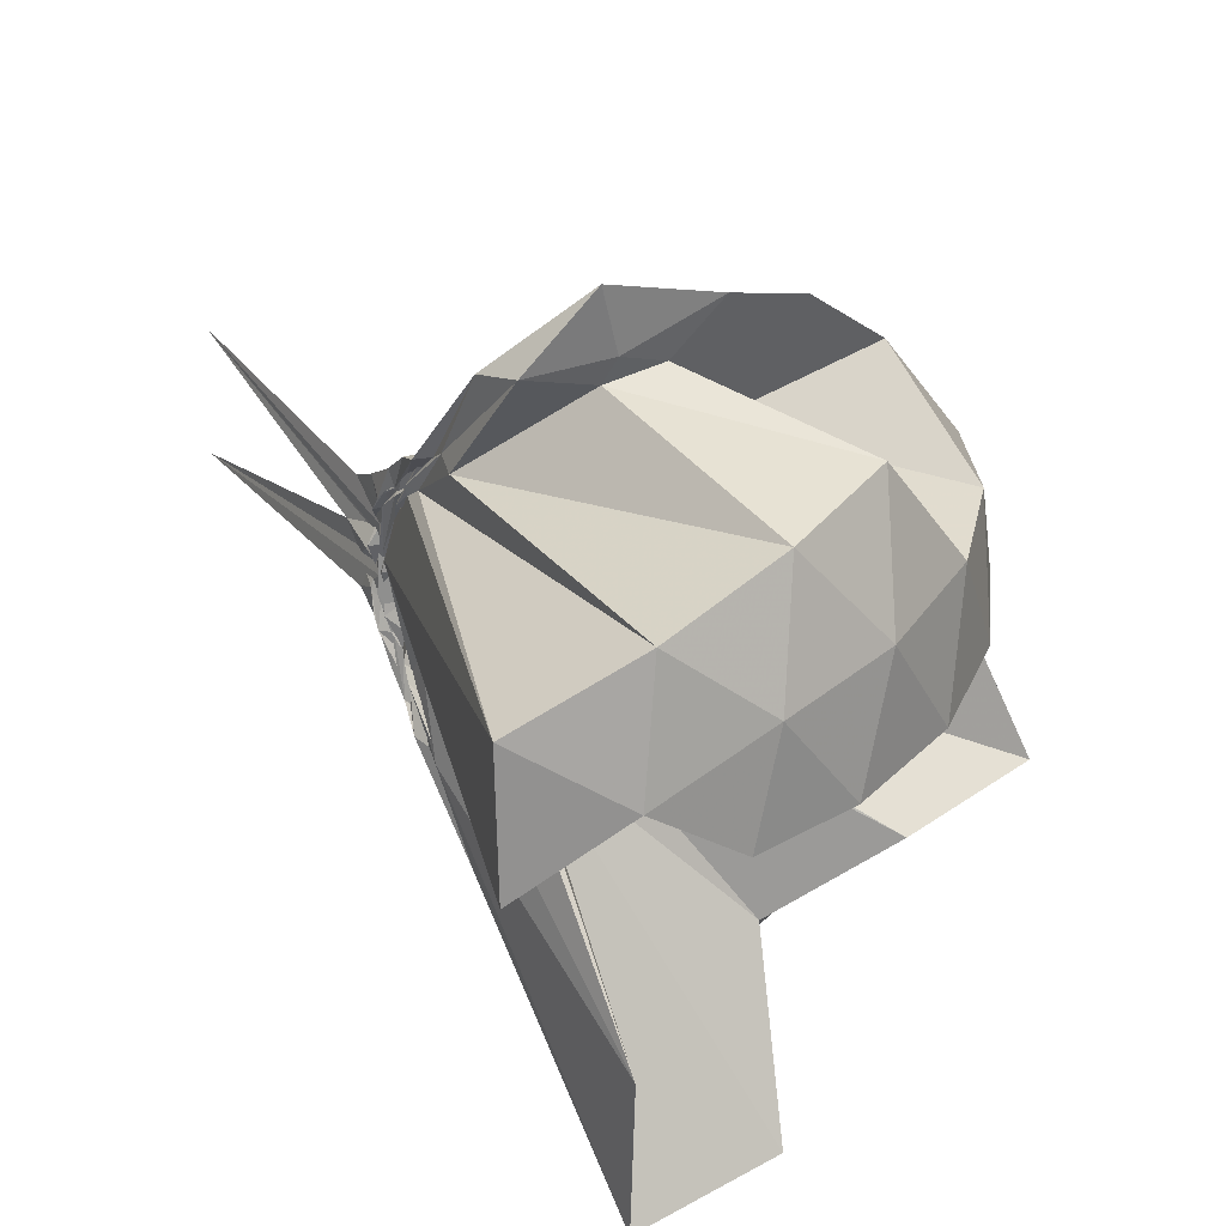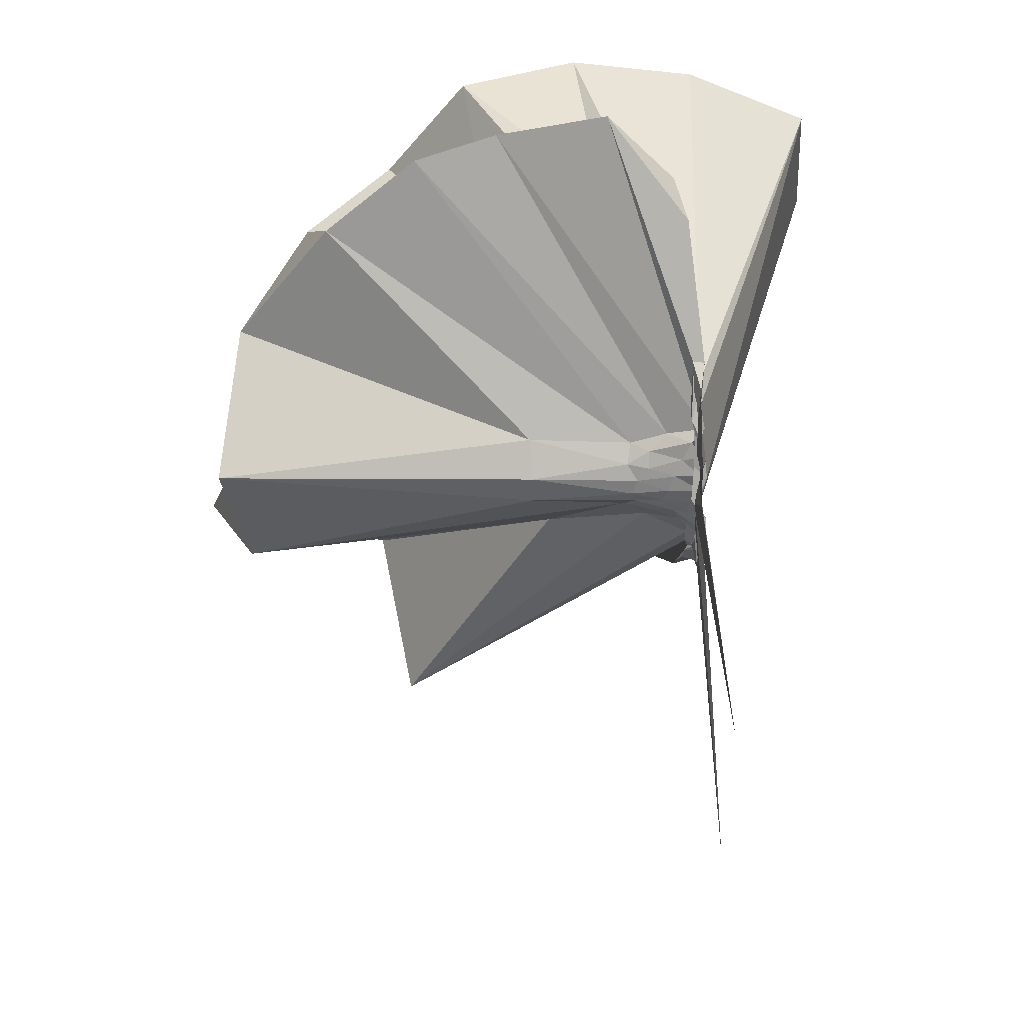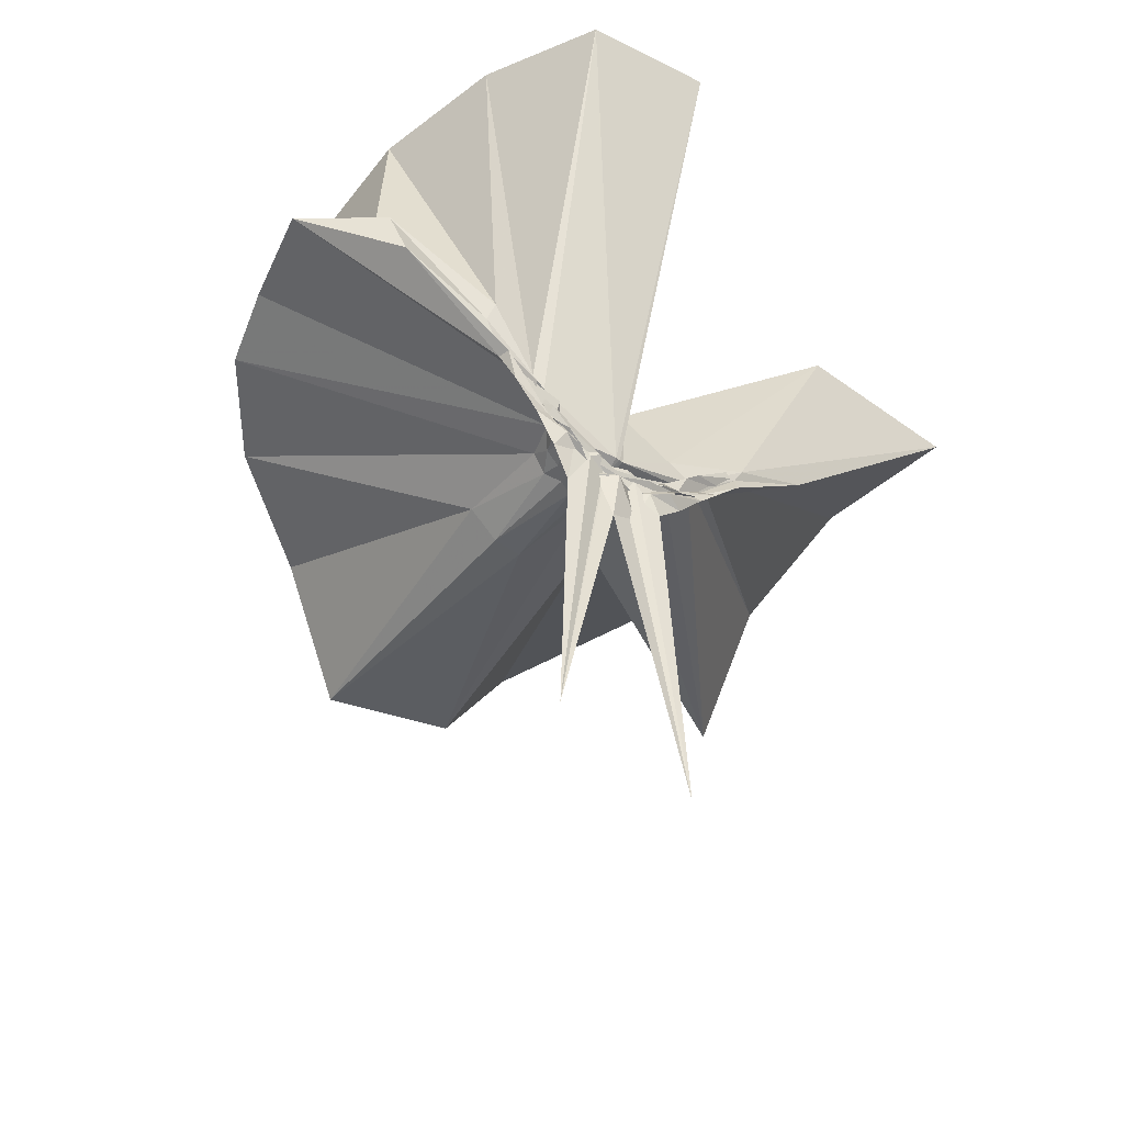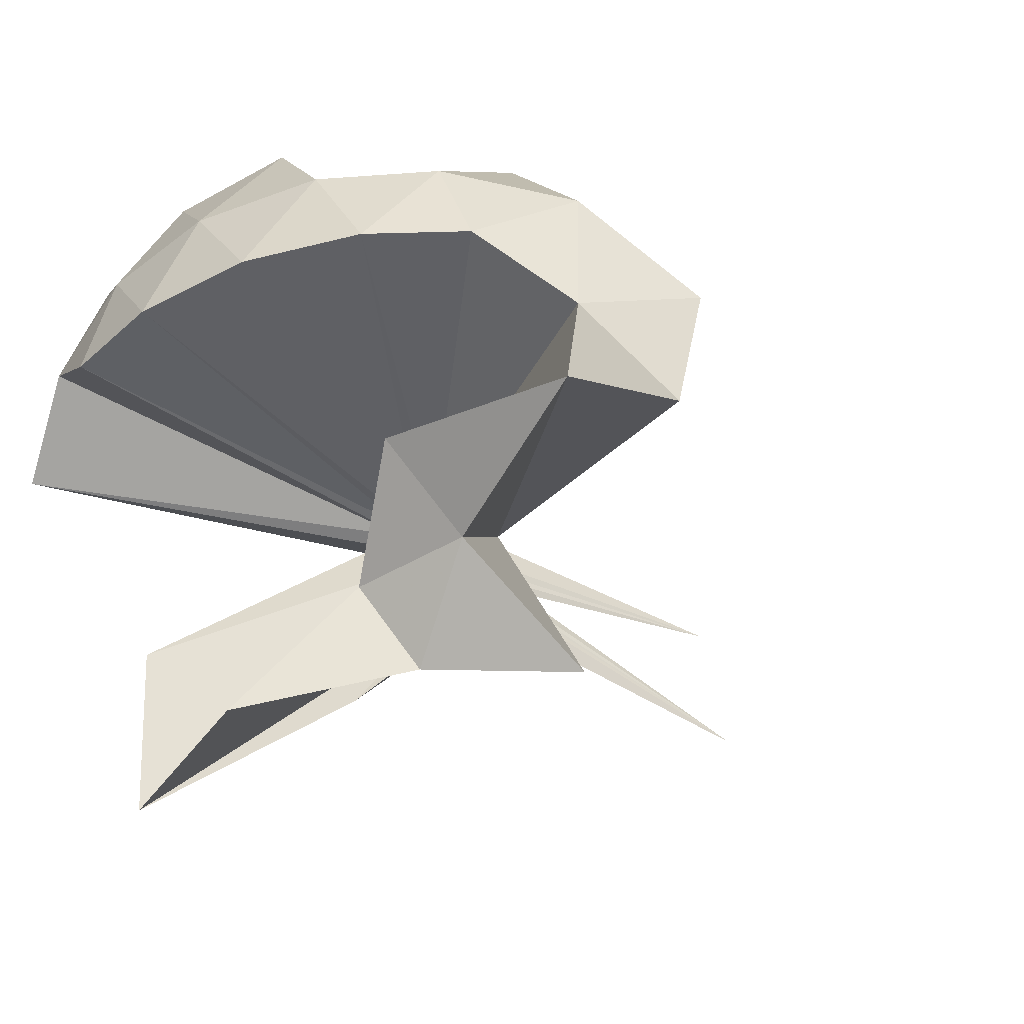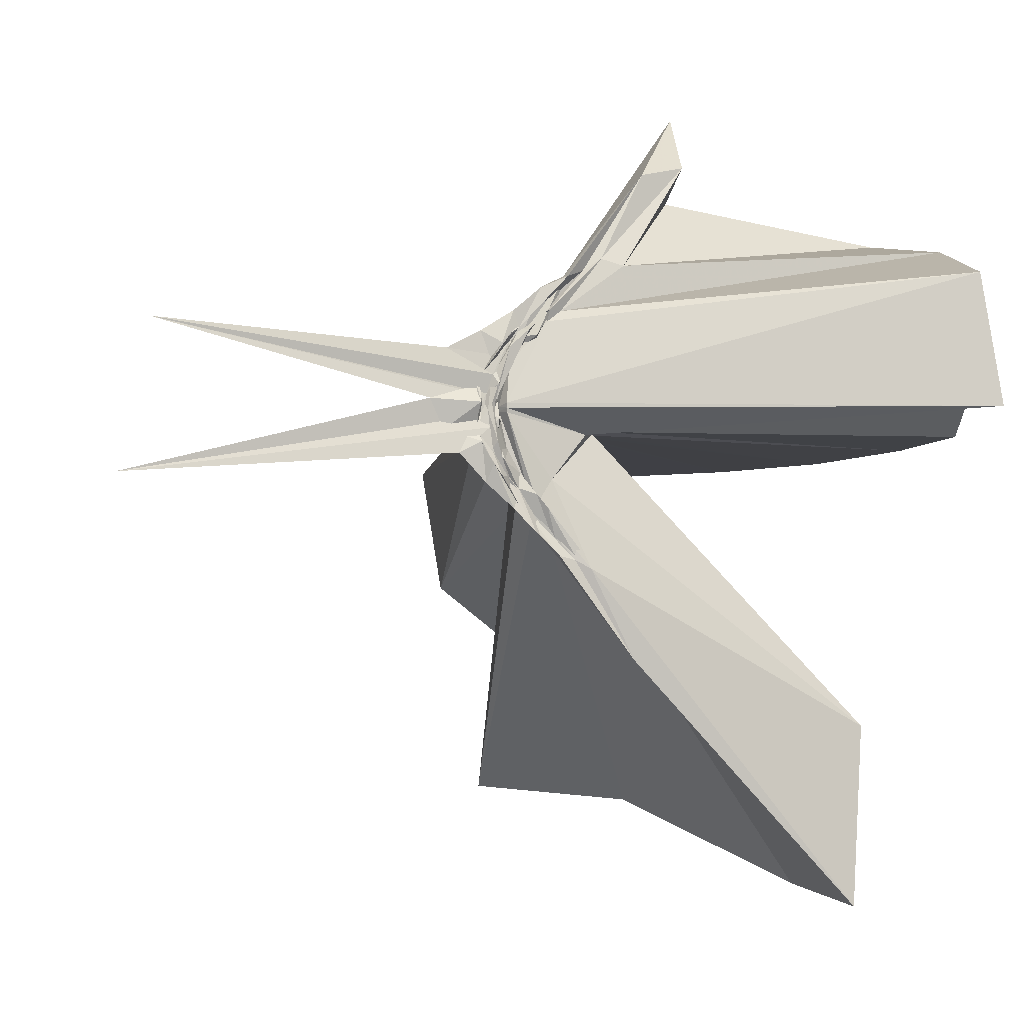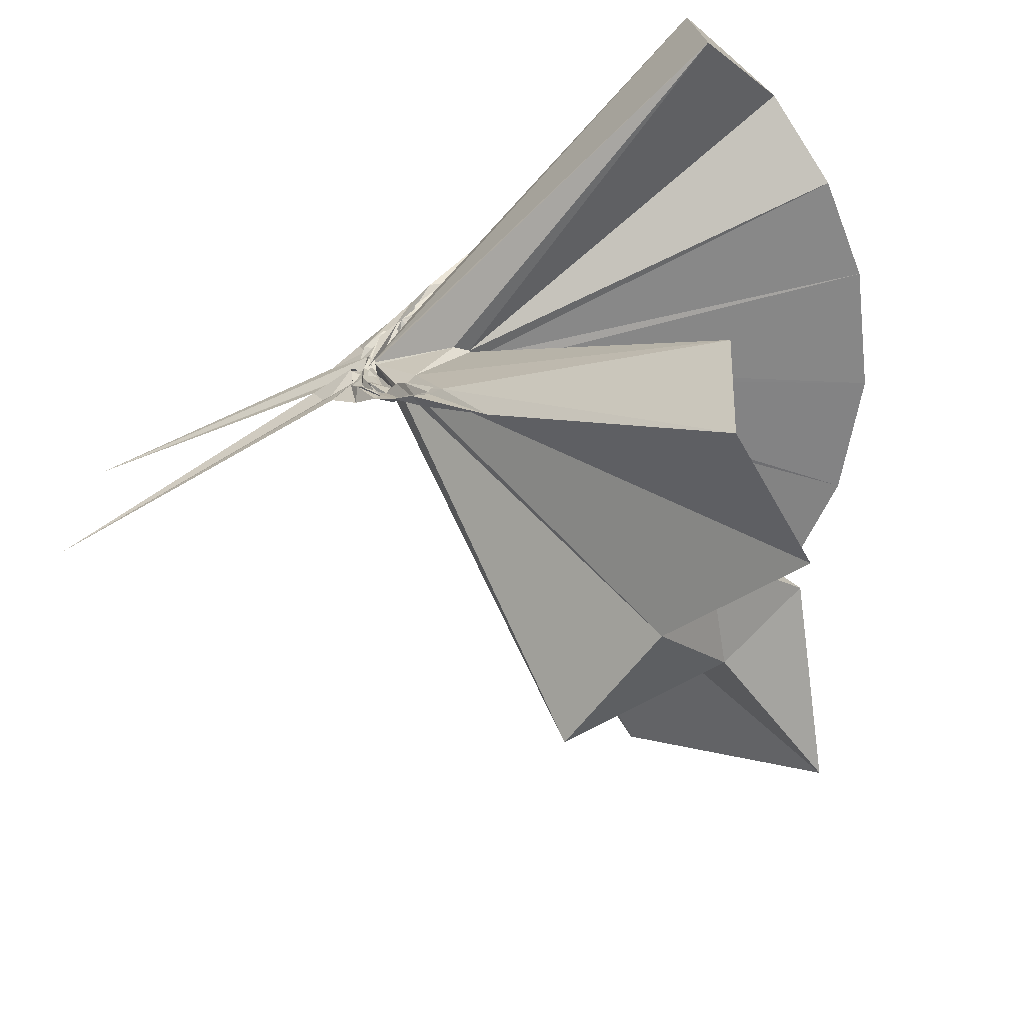
<metadata>
{"format":"obj","ext":"obj","renderer":"f3d","projection":"perspective","resolution":1024,"background":"white","views":[{"elev":32.8,"azim":-31.2,"up":"+Y"},{"elev":47.3,"azim":178.2,"up":"+Y"},{"elev":-45.7,"azim":-127.8,"up":"+Z"},{"elev":-41.5,"azim":54.4,"up":"+Y"},{"elev":-7.4,"azim":-106.9,"up":"+Y"},{"elev":-62.0,"azim":-62.0,"up":"+Y"}]}
</metadata>
<code>
v -0.9089 -0.1025 1.098
v -0.986 -0.09368 -0.06258
v -0.05835 -0.09758 0.611
v -0.1257 0.1322 0.655
v -0.5556 0.2741 0.4067
v -0.6693 0.4459 0.4488
v -0.7699 0.4823 0.4499
v -0.9474 0.4705 0.4155
v -0.9892 0.2396 0.2081
v -1.003 0.1159 0.08579
v -0.9826 0.1057 0.07736
v -0.9823 -0.002396 -0.000275
v -0.9758 -0.0987 -0.02228
v -0.9732 -0.109 -0.0216
v -0.9823 -0.2753 0.04019
v -0.9912 -0.3073 0.06055
v -1.007 -0.4473 0.1762
v -0.957 -1.171 0.8007
v -0.612 -1.126 0.8003
v -0.5231 -0.7554 0.5652
v -0.2655 -0.5857 0.6768
v -0.8238 -0.1315 0.1871
v 0.02442 0.07355 0.3831
v -0.1836 0.3422 0.414
v -0.3831 0.5021 0.4547
v -0.5619 0.5571 0.4692
v -0.8 0.6234 0.4429
v -0.9722 0.441 0.3106
v -0.9828 0.211 0.1671
v -0.975 0.1007 0.05863
v -1 0.07057 0.03921
v -0.9932 -0.09031 -0.035
v -0.9915 -0.103 -0.03621
v -0.9748 -0.2552 0.01168
v -0.9844 -0.2951 0.03142
v -1.002 -0.4293 0.1416
v -0.988 -0.6405 0.2797
v -1.008 -0.319 0.07874
v -0.491 -0.9315 0.4277
v -0.2682 -0.752 0.4786
v 0.1547 -0.6535 0.5217
v 0.02333 -0.2542 0.389
v -0.6234 0.005211 0.08508
v -0.8462 0.003411 0.07149
v -0.9264 0.03049 0.07103
v -1.008 0.05828 0.05534
v -0.9796 0.1978 0.1248
v -1.006 0.1921 0.1256
v -0.9767 0.09898 0.03979
v -0.9837 0.07224 0.02154
v -1.004 0.03018 -0.005058
v -0.9973 -0.09641 -0.04344
v -1.009 -0.1791 -0.03415
v -0.9972 -0.2531 -0.008186
v -0.9781 -0.2982 0.01799
v -1.013 -0.4226 0.1035
v -0.9832 -0.4292 0.1146
v -1.003 -0.2894 0.05496
v -0.334 -0.8983 0.1194
v -0.6701 -0.2798 0.1061
v 0.02331 -0.3931 0.1223
v 0.07444 -0.09753 0.08676
v -0.8393 -0.02853 0.03545
v -0.8872 -0.0003096 0.04722
v -0.9784 0.03778 0.03405
v -0.9865 0.05541 0.02585
v -0.9947 0.1658 0.06731
v -0.9898 0.07569 0.02029
v -0.9999 0.06107 -0.001131
v -0.98 0.0161 -0.01828
v -0.9887 -0.03875 -0.04228
v -0.9937 -0.1098 -0.05181
v -0.997 -0.1962 -0.04326
v -1.015 -0.2542 -0.0257
v -0.9911 -0.3517 0.04206
v -1.005 -0.3718 0.05284
v -0.9874 -0.2765 0.01902
v -0.9805 -0.2413 0.02367
v -0.882 -0.1925 0.0392
v -0.8349 -0.1459 0.02827
v -0.6274 -0.1232 0.02079
v -0.6285 -0.05723 0.0229
v -0.8853 -0.0301 0.02257
v -0.9586 -0.002001 0.01992
v -1.003 0.02576 -0.003944
v -0.9856 0.04251 -0.002633
v -0.994 0.111 0.005
v -1.004 0.03712 -0.02246
v -1.007 0.003209 -0.04229
v -0.9734 -0.04115 -0.06551
v -0.9801 -0.08987 -0.05861
v -0.9903 -0.1437 -0.07361
v -1.006 -0.188 -0.06704
v -1.014 -0.2285 -0.04403
v -1.006 -0.3233 0.002832
v -0.9895 -0.2406 -0.01568
v -1.006 -0.2196 -0.01699
v -0.9555 -0.1776 0.00866
v -0.8822 -0.1495 0.01559
v -0.8591 -0.1196 0.01052
v -0.8489 -0.09047 0.004726
v -0.8606 -0.05919 0.01331
v -0.2021 -0.0988 0.8002
v -0.3157 0.1458 0.858
v -0.4953 0.395 0.8524
v -0.7943 0.4256 0.4318
v -1 0.2249 0.2566
v -0.9896 0.1168 0.1142
v -0.9954 0.09113 0.08185
v -1.002 -0.09383 -0.01226
v -1.001 -0.1047 -0.01174
v -0.9993 -0.1144 -0.01046
v -0.9874 -0.2542 0.09391
v -0.9604 -0.7742 0.8241
v -0.8816 -0.3538 0.2971
v -0.8782 -0.1541 0.2038
v -0.8537 -0.136 0.2036
v -0.4189 -0.1019 0.9674
v -0.5733 0.1444 1.007
v -0.7564 0.37 0.9651
v -1.038 0.2976 1.005
v -1.309 0.1908 0.963
v -1.326 -0.1036 1.003
v -0.9669 -0.1499 0.1778
v -0.9358 -0.1418 0.2034
v -0.9085 -0.151 0.2054
v -0.8847 -0.1367 0.2108
v -0.6755 -0.1021 1.069
v -0.8376 0.1243 1.07
v -1.1 0.03752 1.069
v -0.9376 -0.1376 0.2029
v -0.9126 -0.1319 0.2087
v -0.9436 -0.03702 0.00325
v -0.9932 -0.01442 -0.01712
v -0.9934 0.009192 -0.02106
v -0.9927 0.06311 -0.06836
v -0.9899 -0.001316 -0.04946
v -0.981 -0.04718 -0.07538
v -1.004 -0.09475 -0.07462
v -0.9845 -0.1434 -0.07722
v -1.006 -0.1805 -0.06824
v -0.9962 -0.269 -0.056
v -0.9982 -0.1949 -0.03569
v -0.9946 -0.1662 -0.0314
v -0.9419 -0.1366 -0.0051
v -0.9172 -0.1071 -0.001684
v -0.9278 -0.07238 -0.006704
v -1.002 -0.0529 -0.02948
v -0.994 -0.03197 -0.04127
v -0.9869 0.02199 -0.1425
v -0.9799 -0.05147 -0.06554
v -1.01 -0.09596 -0.07117
v -0.9846 -0.1559 -0.1481
v -1.003 -0.2072 -0.118
v -0.9963 -0.1485 -0.04788
v -1.001 -0.1276 -0.02752
v -0.9872 -0.0878 -0.0288
v -0.9841 -0.07258 -0.05256
v -0.9985 0.05042 -0.7833
v -0.9943 -0.09034 -0.181
v -0.9858 -0.276 -0.8456
v -0.9851 -0.1122 -0.05657
f 3 23 4
f 4 23 24
f 4 24 5
f 5 24 25
f 5 25 6
f 6 25 26
f 6 26 7
f 7 26 27
f 7 27 8
f 8 27 28
f 8 28 9
f 9 28 29
f 9 29 10
f 10 29 30
f 10 30 11
f 11 30 31
f 11 31 12
f 12 31 32
f 12 32 13
f 13 32 33
f 13 33 14
f 14 33 34
f 14 34 15
f 15 34 35
f 15 35 16
f 16 35 36
f 16 36 17
f 17 36 37
f 17 37 18
f 18 37 38
f 18 38 19
f 19 38 39
f 19 39 20
f 20 39 40
f 20 40 21
f 21 40 41
f 21 41 22
f 22 41 42
f 22 42 3
f 3 42 23
f 23 43 24
f 24 43 44
f 24 44 25
f 25 44 45
f 25 45 26
f 26 45 46
f 26 46 27
f 27 46 47
f 27 47 28
f 28 47 48
f 28 48 29
f 29 48 49
f 29 49 30
f 30 49 50
f 30 50 31
f 31 50 51
f 31 51 32
f 32 51 52
f 32 52 33
f 33 52 53
f 33 53 34
f 34 53 54
f 34 54 35
f 35 54 55
f 35 55 36
f 36 55 56
f 36 56 37
f 37 56 57
f 37 57 38
f 38 57 58
f 38 58 39
f 39 58 59
f 39 59 40
f 40 59 60
f 40 60 41
f 41 60 61
f 41 61 42
f 42 61 62
f 42 62 23
f 23 62 43
f 43 63 44
f 44 63 64
f 44 64 45
f 45 64 65
f 45 65 46
f 46 65 66
f 46 66 47
f 47 66 67
f 47 67 48
f 48 67 68
f 48 68 49
f 49 68 69
f 49 69 50
f 50 69 70
f 50 70 51
f 51 70 71
f 51 71 52
f 52 71 72
f 52 72 53
f 53 72 73
f 53 73 54
f 54 73 74
f 54 74 55
f 55 74 75
f 55 75 56
f 56 75 76
f 56 76 57
f 57 76 77
f 57 77 58
f 58 77 78
f 58 78 59
f 59 78 79
f 59 79 60
f 60 79 80
f 60 80 61
f 61 80 81
f 61 81 62
f 62 81 82
f 62 82 43
f 43 82 63
f 63 83 64
f 64 83 84
f 64 84 65
f 65 84 85
f 65 85 66
f 66 85 86
f 66 86 67
f 67 86 87
f 67 87 68
f 68 87 88
f 68 88 69
f 69 88 89
f 69 89 70
f 70 89 90
f 70 90 71
f 71 90 91
f 71 91 72
f 72 91 92
f 72 92 73
f 73 92 93
f 73 93 74
f 74 93 94
f 74 94 75
f 75 94 95
f 75 95 76
f 76 95 96
f 76 96 77
f 77 96 97
f 77 97 78
f 78 97 98
f 78 98 79
f 79 98 99
f 79 99 80
f 80 99 100
f 80 100 81
f 81 100 101
f 81 101 82
f 82 101 102
f 82 102 63
f 63 102 83
f 103 104 118
f 104 119 118
f 104 105 119
f 105 120 119
f 105 106 120
f 106 107 120
f 107 121 120
f 107 108 121
f 108 122 121
f 108 109 122
f 109 110 122
f 110 123 122
f 110 111 123
f 111 124 123
f 111 112 124
f 112 113 124
f 113 125 124
f 113 114 125
f 114 126 125
f 114 115 126
f 115 116 126
f 116 127 126
f 116 117 127
f 117 118 127
f 117 103 118
f 118 119 128
f 119 129 128
f 119 120 129
f 120 121 129
f 121 130 129
f 121 122 130
f 122 123 130
f 123 131 130
f 123 124 131
f 124 125 131
f 125 132 131
f 125 126 132
f 126 127 132
f 127 128 132
f 127 118 128
f 133 148 134
f 134 148 149
f 134 149 135
f 135 149 150
f 135 150 136
f 136 150 137
f 137 150 151
f 137 151 138
f 138 151 152
f 138 152 139
f 139 152 140
f 140 152 153
f 140 153 141
f 141 153 154
f 141 154 142
f 142 154 143
f 143 154 155
f 143 155 144
f 144 155 156
f 144 156 145
f 145 156 146
f 146 156 157
f 146 157 147
f 147 157 148
f 147 148 133
f 148 158 149
f 149 158 159
f 149 159 150
f 150 159 151
f 151 159 160
f 151 160 152
f 152 160 153
f 153 160 161
f 153 161 154
f 154 161 155
f 155 161 162
f 155 162 156
f 156 162 157
f 157 162 158
f 157 158 148
f 3 4 103
f 103 4 104
f 4 5 104
f 104 5 105
f 5 6 105
f 105 6 106
f 6 7 106
f 7 8 106
f 106 8 107
f 8 9 107
f 107 9 108
f 9 10 108
f 108 10 109
f 10 11 109
f 11 12 109
f 109 12 110
f 12 13 110
f 110 13 111
f 13 14 111
f 111 14 112
f 14 15 112
f 15 16 112
f 112 16 113
f 16 17 113
f 113 17 114
f 17 18 114
f 114 18 115
f 18 19 115
f 19 20 115
f 115 20 116
f 20 21 116
f 116 21 117
f 21 22 117
f 117 22 103
f 22 3 103
f 83 133 84
f 84 133 134
f 84 134 85
f 85 134 135
f 85 135 86
f 86 135 136
f 86 136 87
f 87 136 88
f 88 136 137
f 88 137 89
f 89 137 138
f 89 138 90
f 90 138 139
f 90 139 91
f 91 139 92
f 92 139 140
f 92 140 93
f 93 140 141
f 93 141 94
f 94 141 142
f 94 142 95
f 95 142 96
f 96 142 143
f 96 143 97
f 97 143 144
f 97 144 98
f 98 144 145
f 98 145 99
f 99 145 100
f 100 145 146
f 100 146 101
f 101 146 147
f 101 147 102
f 102 147 133
f 102 133 83
f 128 129 1
f 129 130 1
f 130 131 1
f 131 132 1
f 132 128 1
f 159 158 2
f 160 159 2
f 161 160 2
f 162 161 2
f 158 162 2

</code>
